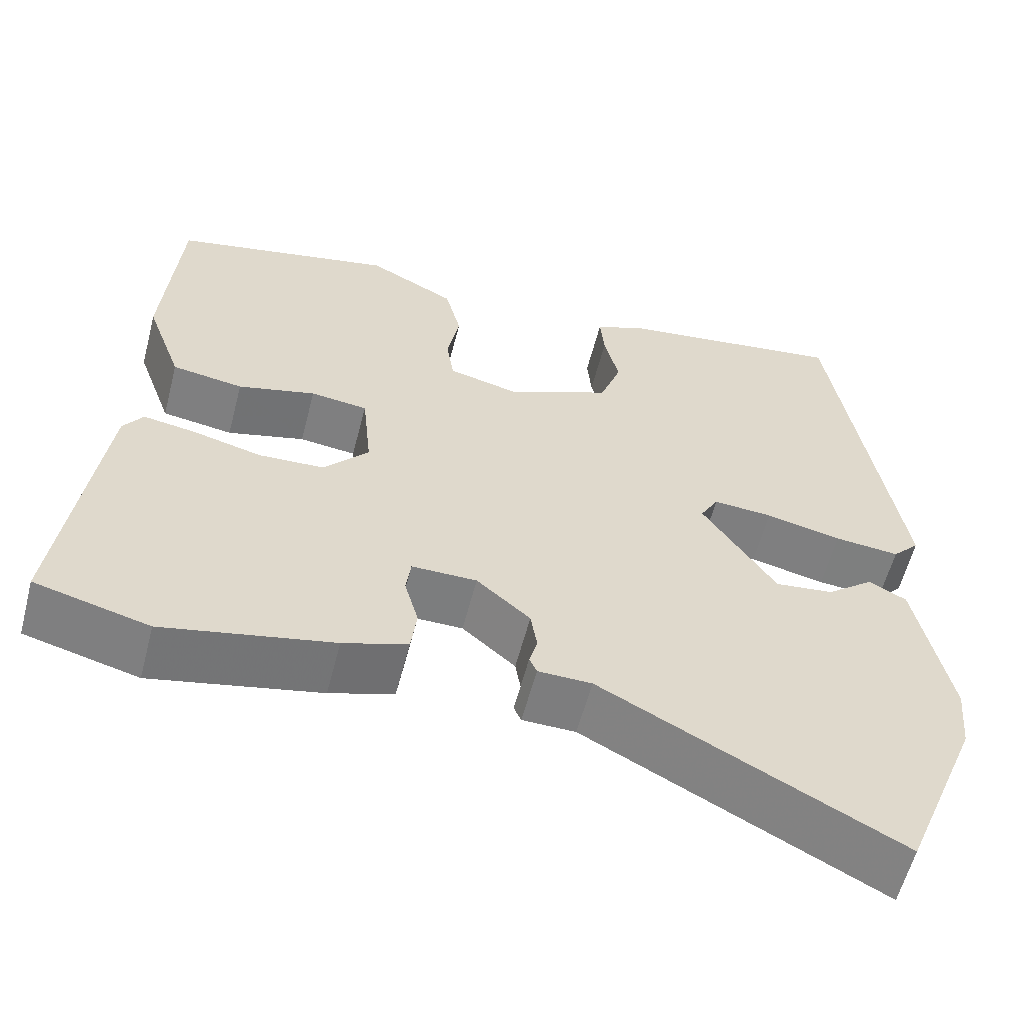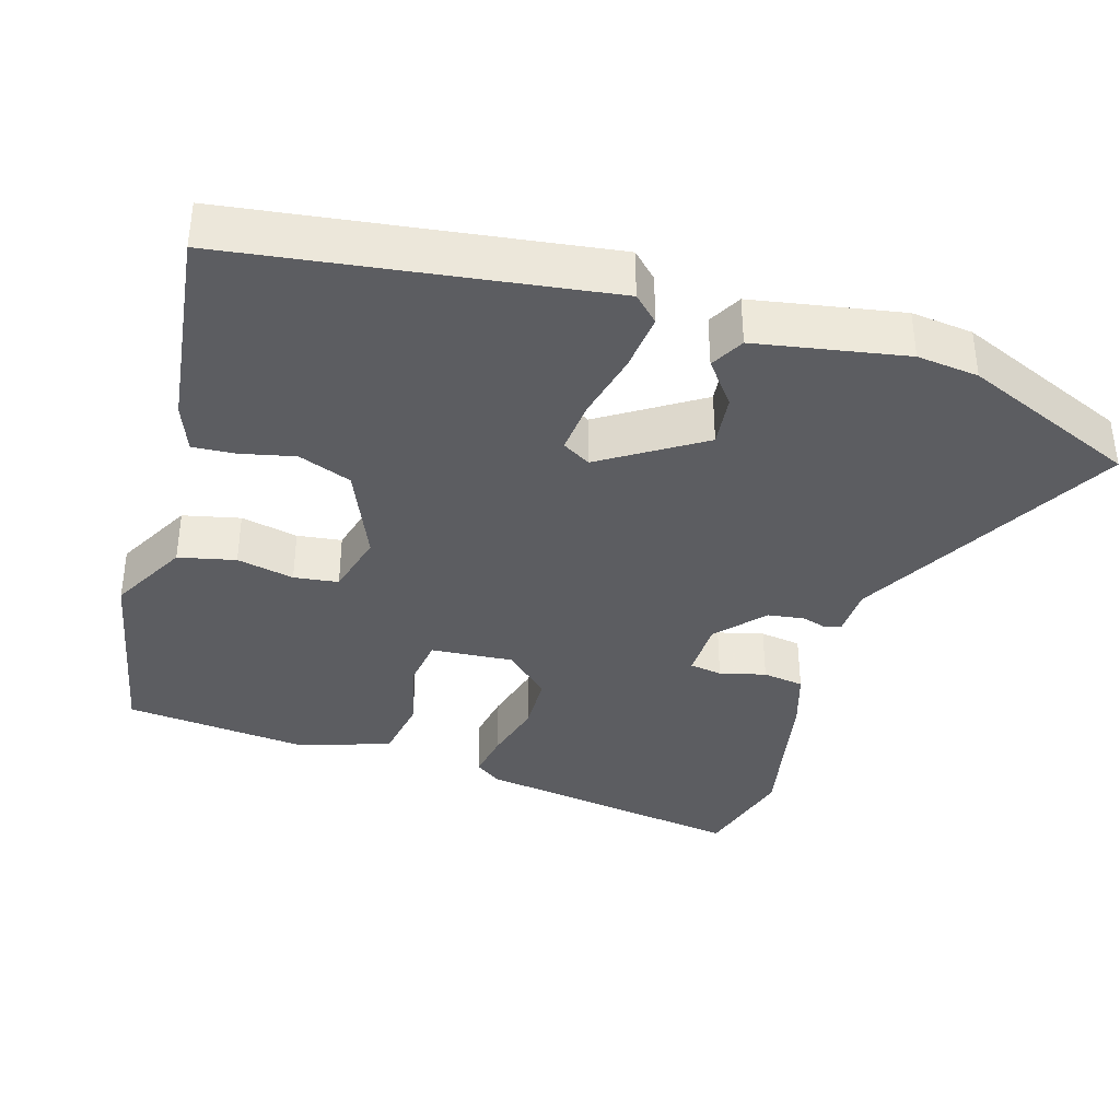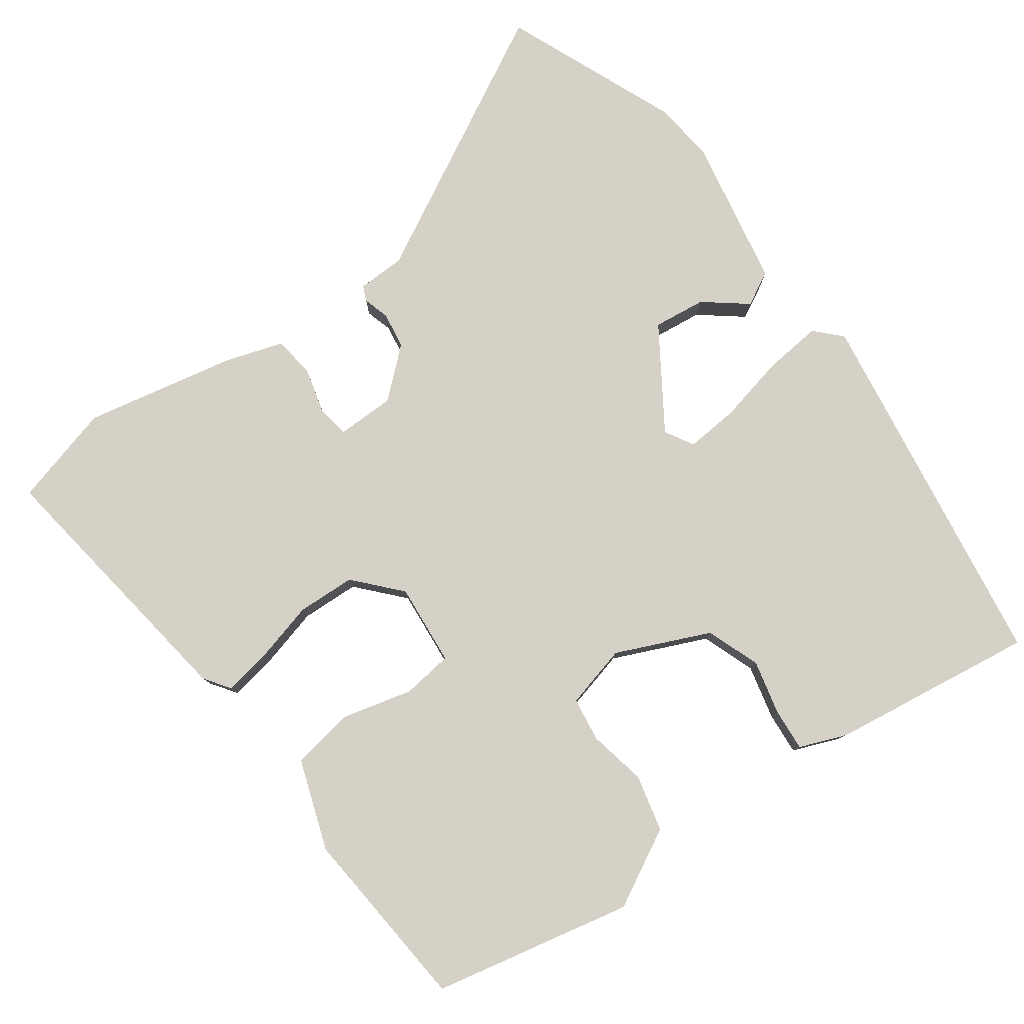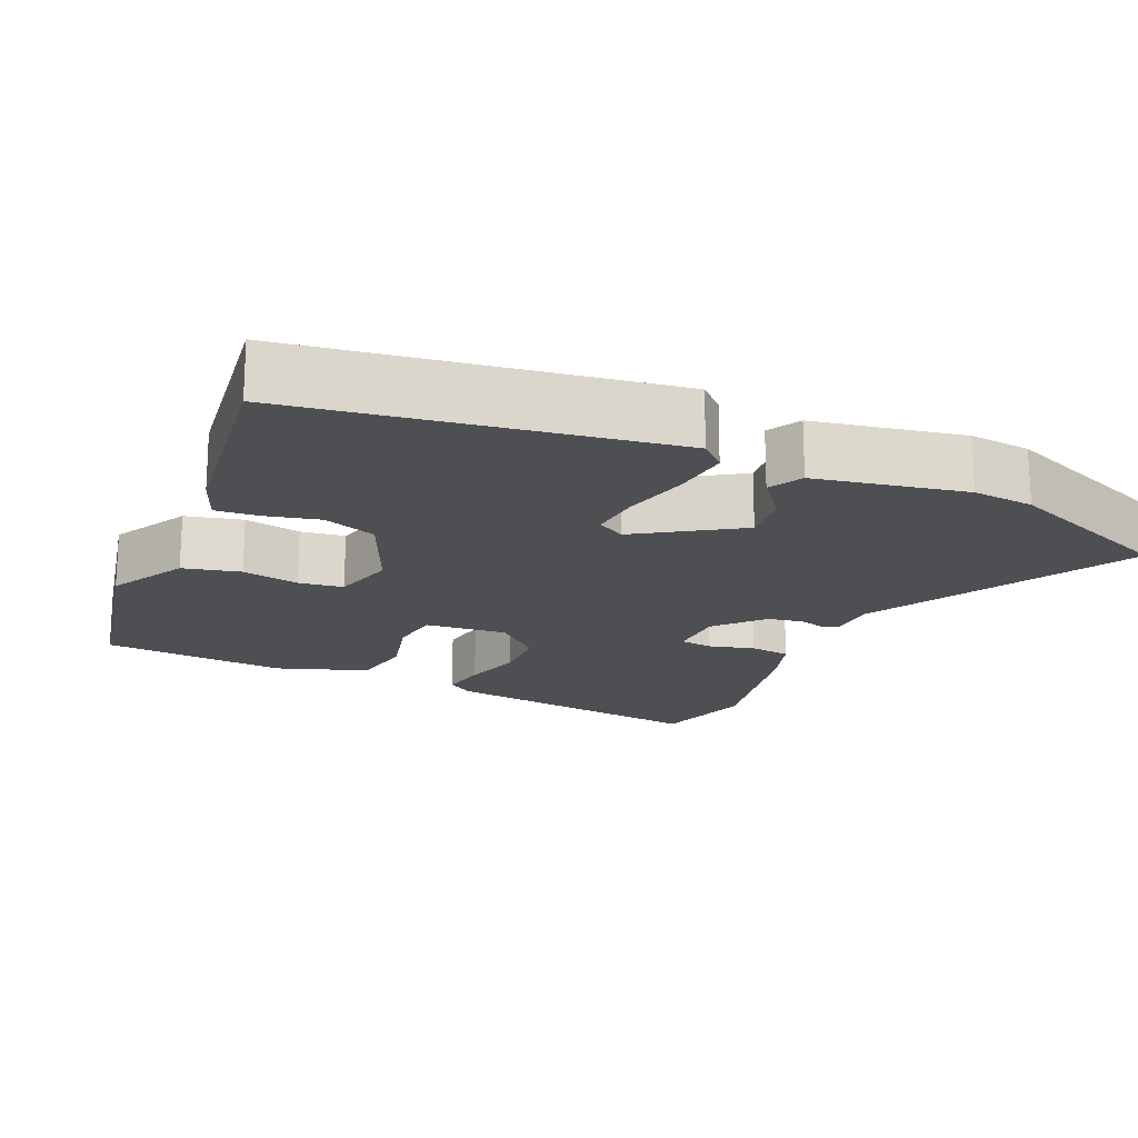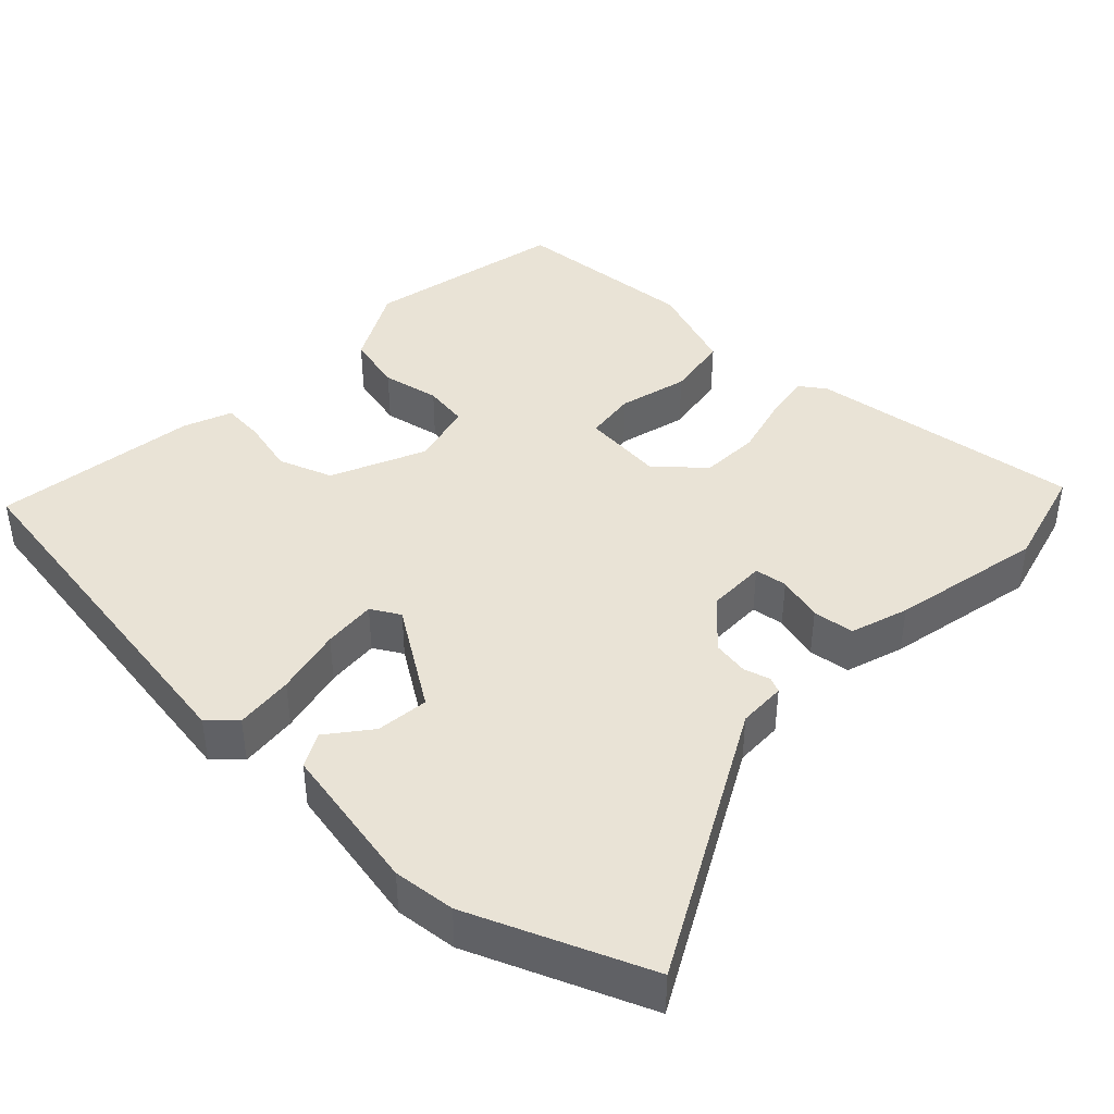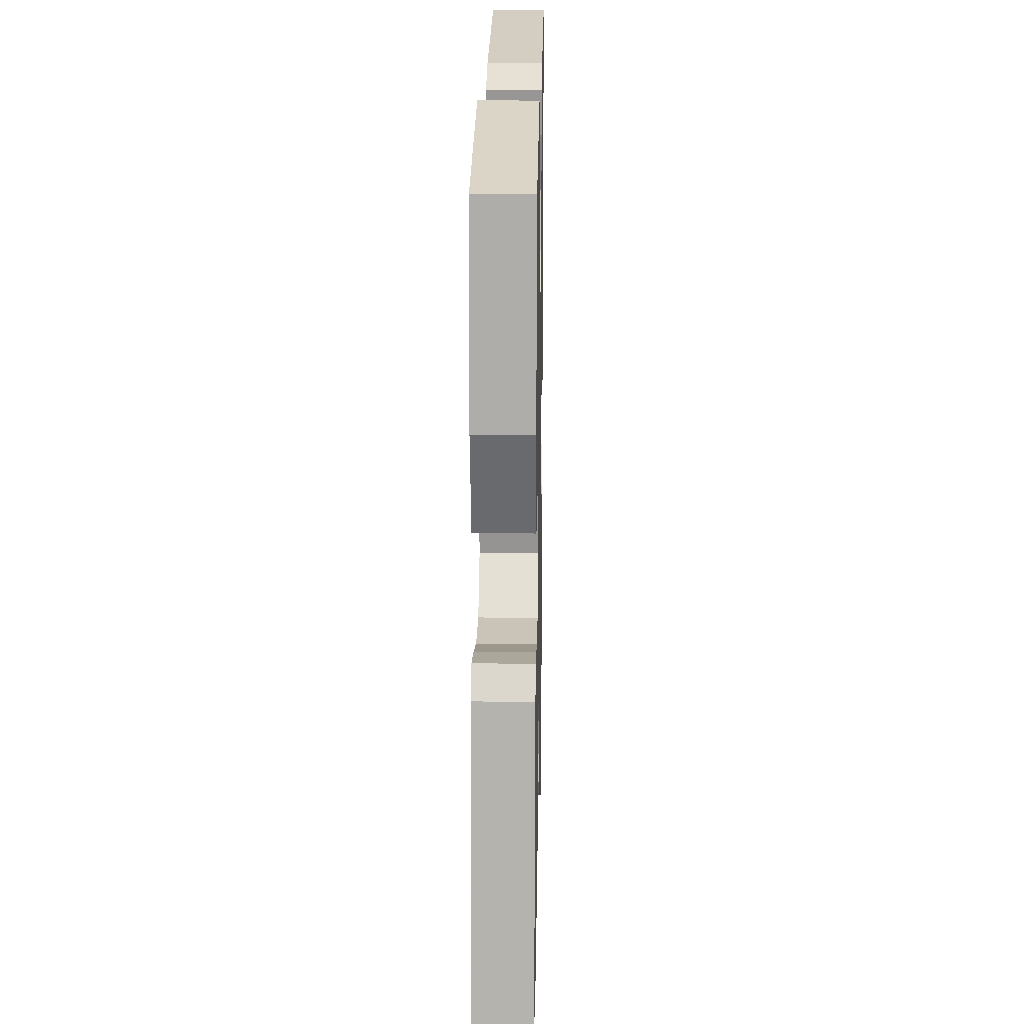
<metadata>
{"format":"obj","ext":"obj","renderer":"f3d","projection":"perspective","resolution":1024,"background":"white","views":[{"elev":-59.0,"azim":-14.5,"up":"+Z"},{"elev":-37.2,"azim":72.1,"up":"+Y"},{"elev":79.7,"azim":-36.4,"up":"+Y"},{"elev":-18.2,"azim":65.4,"up":"+Y"},{"elev":42.0,"azim":133.3,"up":"+Y"},{"elev":17.0,"azim":-88.9,"up":"+Z"}]}
</metadata>
<code>
v -0.411 0.07 -0.523
v -0.549 0.07 -0.487
v -0.501 0.07 -0.118
v -0.477 0.07 -0.083
v -0.413 0.07 -0.093
v -0.33 0.07 -0.114
v -0.251 0.07 -0.11
v -0.196 0.07 -0.048
v -0.207 0.07 0.063
v -0.276 0.07 0.071
v -0.37 0.07 0.046
v -0.456 0.07 0.059
v -0.5 0.07 0.181
v -0.481 0.07 0.432
v -0.212 0.07 0.492
v -0.106 0.07 0.437
v -0.087 0.07 0.36
v -0.102 0.07 0.282
v -0.093 0.07 0.222
v -0.007 0.07 0.201
v 0.119 0.07 0.258
v 0.145 0.07 0.331
v 0.127 0.07 0.404
v 0.122 0.07 0.462
v 0.186 0.07 0.488
v 0.463 0.07 0.529
v 0.542 0.07 0.028
v 0.509 0.07 -0.007
v 0.43 0.07 0
v 0.338 0.07 0.02
v 0.266 0.07 0.025
v 0.244 0.07 -0.014
v 0.333 0.07 -0.148
v 0.404 0.07 -0.139
v 0.461 0.07 -0.093
v 0.507 0.07 -0.117
v 0.547 0.07 -0.319
v 0.539 0.07 -0.403
v 0.443 0.07 -0.641
v 0.084 0.07 -0.453
v 0.019 0.07 -0.452
v 0.01 0.07 -0.432
v 0.02 0.07 -0.396
v 0.012 0.07 -0.347
v -0.053 0.07 -0.291
v -0.132 0.07 -0.291
v -0.138 0.07 -0.335
v -0.121 0.07 -0.397
v -0.128 0.07 -0.453
v -0.206 0.07 -0.479
v -0.411 0 -0.523
v -0.549 0 -0.487
v -0.501 0 -0.118
v -0.477 0 -0.083
v -0.413 0 -0.093
v -0.33 0 -0.114
v -0.251 0 -0.11
v -0.196 0 -0.048
v -0.207 0 0.063
v -0.276 0 0.071
v -0.37 0 0.046
v -0.456 0 0.059
v -0.5 0 0.181
v -0.481 0 0.432
v -0.212 0 0.492
v -0.106 0 0.437
v -0.087 0 0.36
v -0.102 0 0.282
v -0.093 0 0.222
v -0.007 0 0.201
v 0.119 0 0.258
v 0.145 0 0.331
v 0.127 0 0.404
v 0.122 0 0.462
v 0.186 0 0.488
v 0.463 0 0.529
v 0.542 0 0.028
v 0.509 0 -0.007
v 0.43 0 0
v 0.338 0 0.02
v 0.266 0 0.025
v 0.244 0 -0.014
v 0.333 0 -0.148
v 0.404 0 -0.139
v 0.461 0 -0.093
v 0.507 0 -0.117
v 0.547 0 -0.319
v 0.539 0 -0.403
v 0.443 0 -0.641
v 0.084 0 -0.453
v 0.019 0 -0.452
v 0.01 0 -0.432
v 0.02 0 -0.396
v 0.012 0 -0.347
v -0.053 0 -0.291
v -0.132 0 -0.291
v -0.138 0 -0.335
v -0.121 0 -0.397
v -0.128 0 -0.453
v -0.206 0 -0.479
f 47 48 49 50
f 46 47 50 1
f 40 41 42 43
f 40 43 44
f 39 40 44
f 38 39 44 45
f 34 35 36 37
f 33 34 37 38
f 27 28 29 30
f 27 30 31
f 26 27 31
f 25 26 31 32
f 22 23 24 25
f 15 16 17 18
f 15 18 19
f 14 15 19
f 13 14 19
f 10 11 12 13
f 9 10 13 19
f 8 9 19 20
f 3 4 5 6
f 1 2 3 6
f 46 1 6 7
f 45 46 7 8
f 33 38 45 8
f 32 33 8 20
f 22 25 32
f 21 22 32
f 20 21 32
f 100 99 98 97
f 51 100 97 96
f 93 92 91 90
f 94 93 90
f 94 90 89
f 95 94 89 88
f 87 86 85 84
f 88 87 84 83
f 80 79 78 77
f 81 80 77
f 81 77 76
f 82 81 76 75
f 75 74 73 72
f 68 67 66 65
f 69 68 65
f 69 65 64
f 69 64 63
f 63 62 61 60
f 69 63 60 59
f 70 69 59 58
f 56 55 54 53
f 56 53 52 51
f 57 56 51 96
f 58 57 96 95
f 58 95 88 83
f 70 58 83 82
f 82 75 72
f 82 72 71
f 82 71 70
f 1 51 52 2
f 2 52 53 3
f 3 53 54 4
f 4 54 55 5
f 5 55 56 6
f 6 56 57 7
f 7 57 58 8
f 8 58 59 9
f 9 59 60 10
f 10 60 61 11
f 11 61 62 12
f 12 62 63 13
f 13 63 64 14
f 14 64 65 15
f 15 65 66 16
f 16 66 67 17
f 17 67 68 18
f 18 68 69 19
f 19 69 70 20
f 20 70 71 21
f 21 71 72 22
f 22 72 73 23
f 23 73 74 24
f 24 74 75 25
f 25 75 76 26
f 26 76 77 27
f 27 77 78 28
f 28 78 79 29
f 29 79 80 30
f 30 80 81 31
f 31 81 82 32
f 32 82 83 33
f 33 83 84 34
f 34 84 85 35
f 35 85 86 36
f 36 86 87 37
f 37 87 88 38
f 38 88 89 39
f 39 89 90 40
f 40 90 91 41
f 41 91 92 42
f 42 92 93 43
f 43 93 94 44
f 44 94 95 45
f 45 95 96 46
f 46 96 97 47
f 47 97 98 48
f 48 98 99 49
f 49 99 100 50
f 50 100 51 1

</code>
